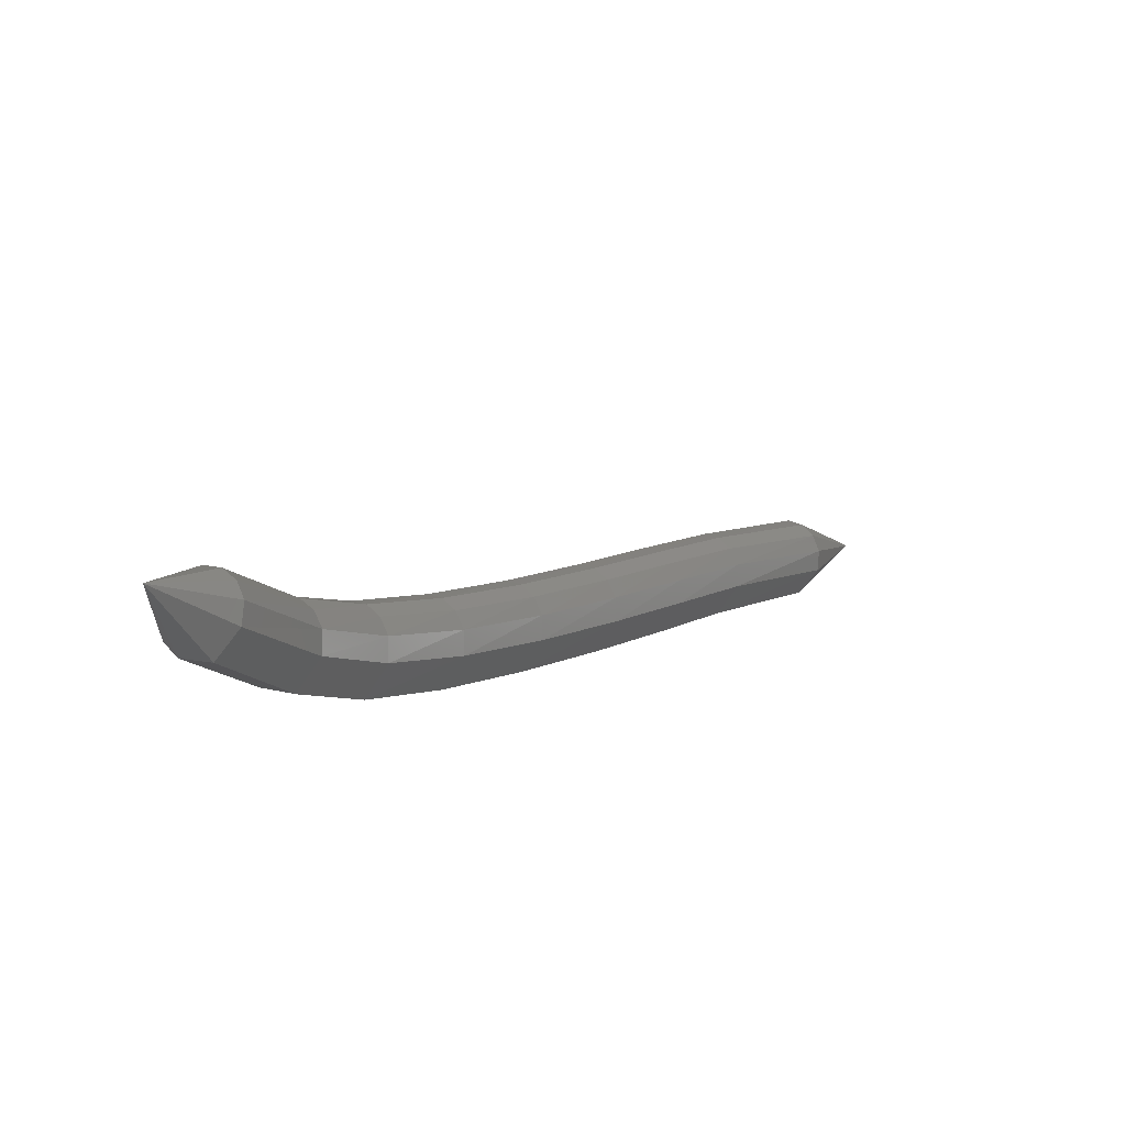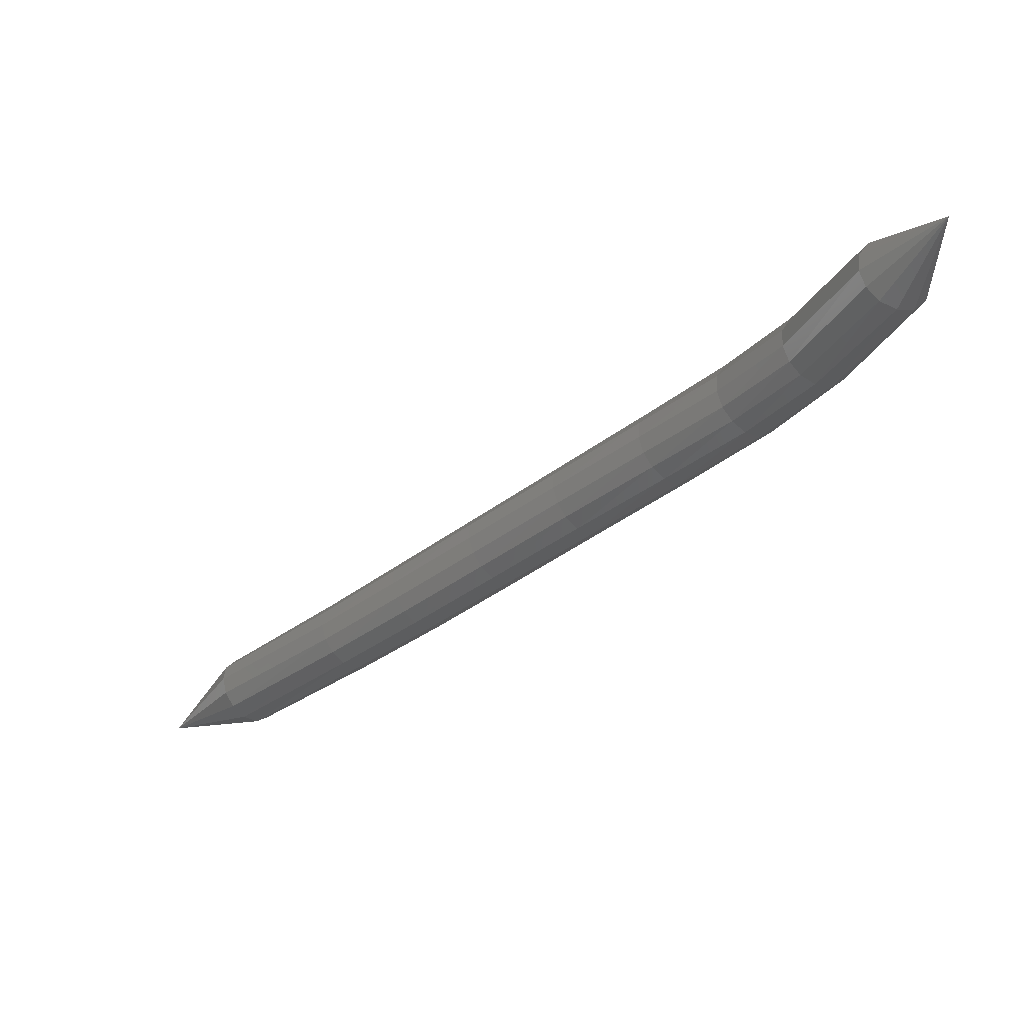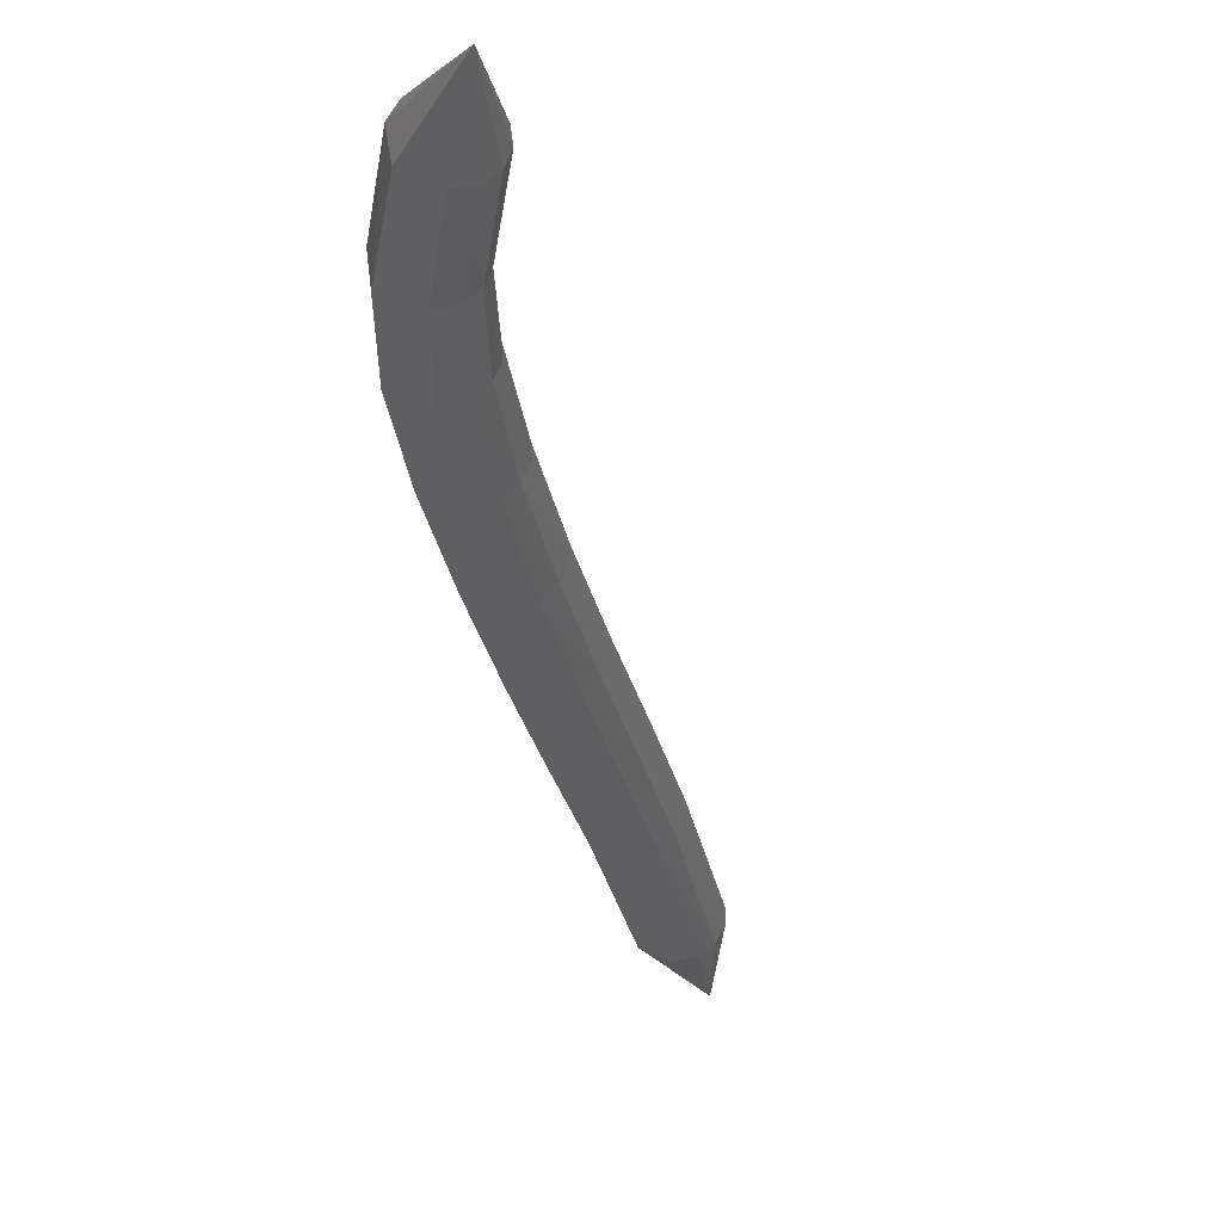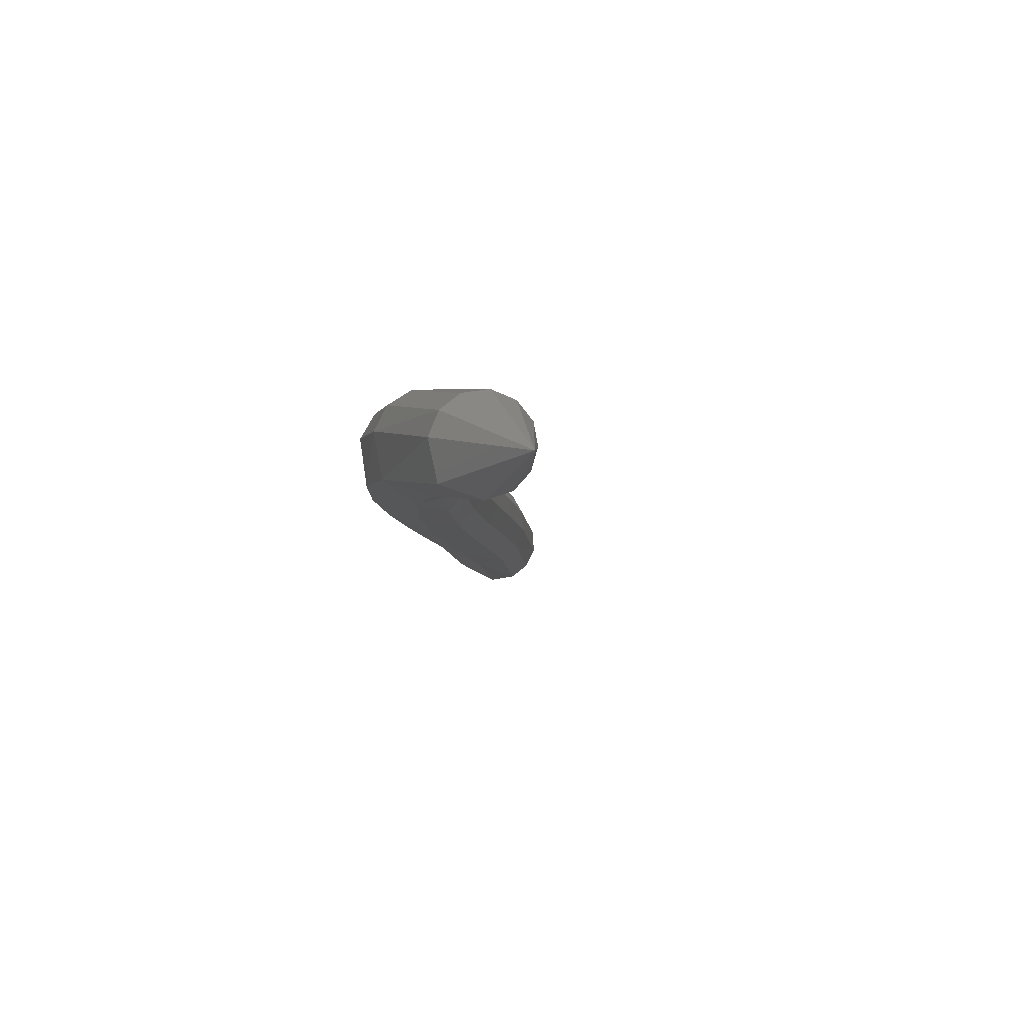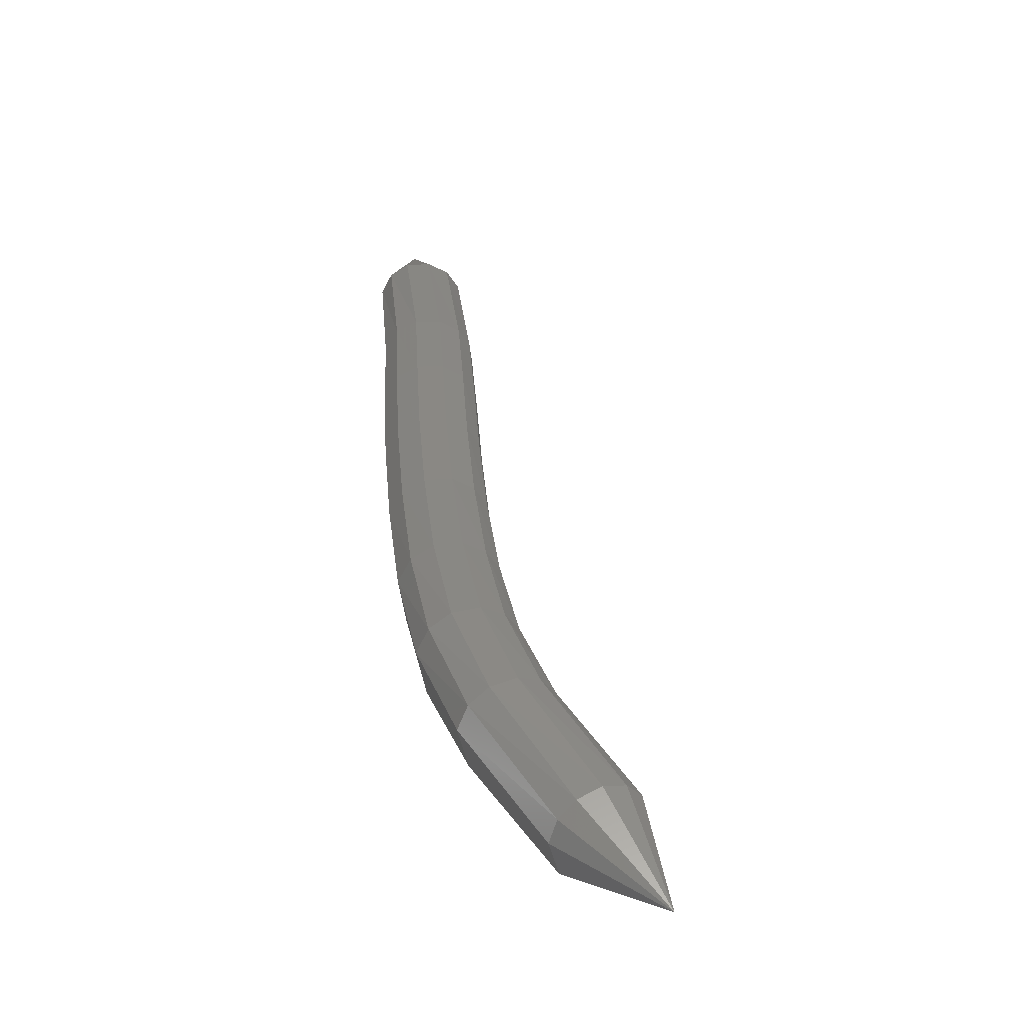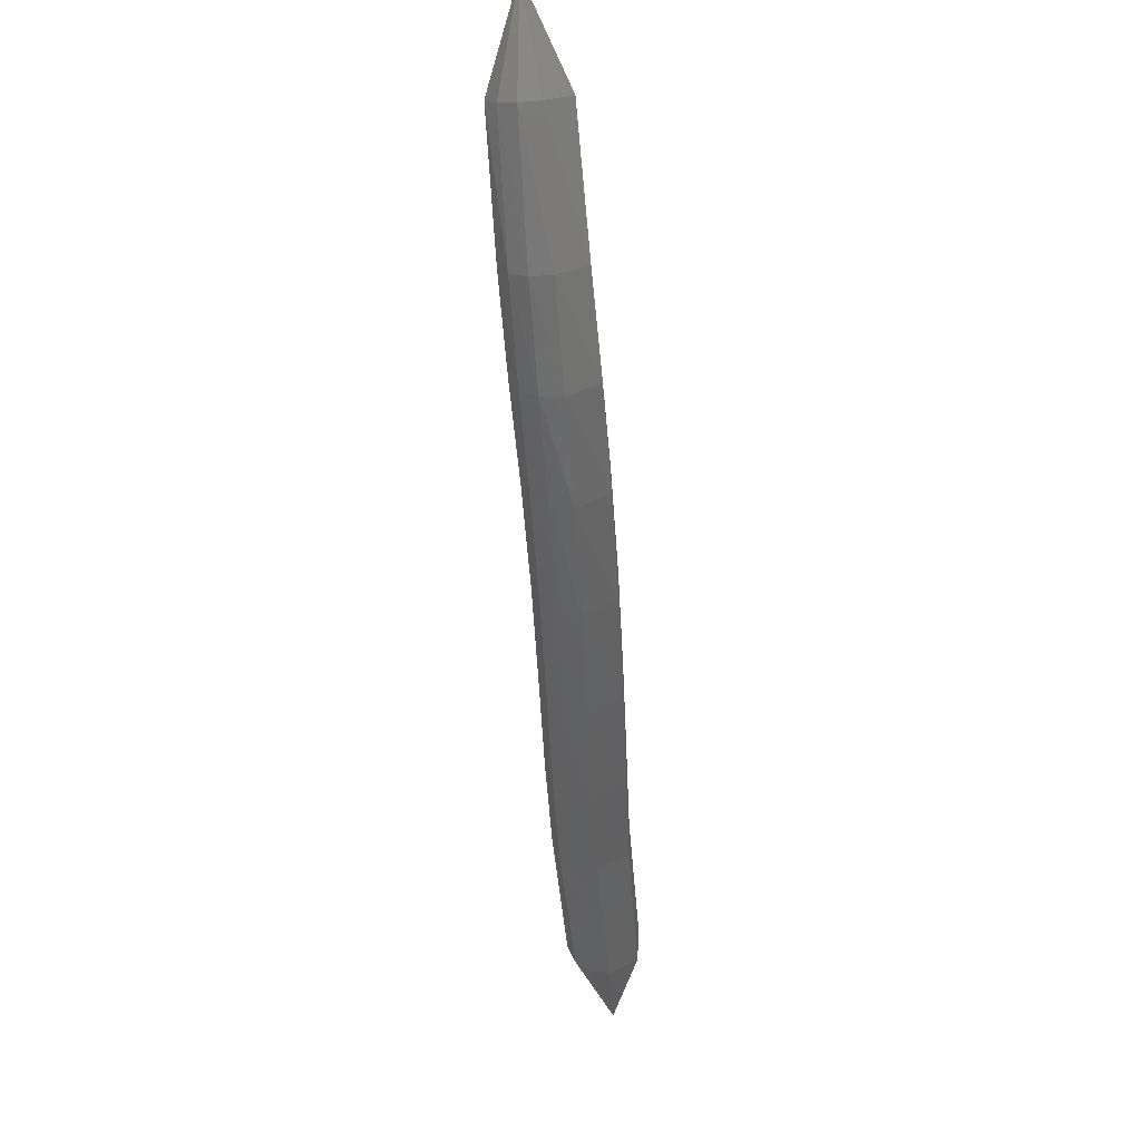
<metadata>
{"format":"stl","ext":"stl","renderer":"f3d","projection":"perspective","resolution":1024,"background":"white","views":[{"elev":63.2,"azim":-73.0,"up":"+Z"},{"elev":61.9,"azim":134.3,"up":"+Z"},{"elev":-10.7,"azim":-27.8,"up":"+Y"},{"elev":19.4,"azim":-37.8,"up":"+Y"},{"elev":51.8,"azim":-48.0,"up":"+Y"},{"elev":-7.2,"azim":-120.1,"up":"+Z"}]}
</metadata>
<code>
# stl→obj: 101 verts, 220 faces
v 19.14 57.28 324.1
v 18.98 56.43 322.3
v 18.97 56.99 322.1
v 19.75 55.71 320
v 19.78 56.32 319.8
v 20.58 55.01 318.5
v 20.67 55.63 318.2
v 21.71 54.17 317
v 21.84 54.78 316.7
v 23.05 53.23 315.4
v 23.19 53.85 315.2
v 24.45 52.3 314
v 24.59 52.92 313.7
v 25.79 51.43 312.6
v 25.94 52.04 312.4
v 27.1 50.58 311.3
v 27.25 51.17 311.1
v 28.98 49.25 309.4
v 29.11 49.79 309.2
v 30.9 48.63 308.2
v 19.17 57.3 322.1
v 20.01 56.64 319.8
v 20.92 55.95 318.2
v 22.1 55.1 316.7
v 23.45 54.16 315.2
v 24.85 53.23 313.8
v 26.2 52.36 312.4
v 27.5 51.47 311.1
v 29.33 50.08 309.2
v 19.47 57.48 322.2
v 20.34 56.8 319.9
v 21.25 56.11 318.3
v 22.42 55.26 316.9
v 23.76 54.33 315.4
v 25.15 53.4 313.9
v 26.5 52.52 312.6
v 27.79 51.64 311.3
v 29.6 50.25 309.3
v 19.83 57.49 322.3
v 20.71 56.79 320.1
v 21.6 56.1 318.6
v 22.74 55.25 317.1
v 24.07 54.32 315.7
v 25.46 53.39 314.2
v 26.79 52.51 312.9
v 28.08 51.63 311.6
v 29.87 50.27 309.6
v 20.13 57.33 322.4
v 20.97 56.62 320.2
v 21.84 55.93 318.8
v 22.95 55.07 317.4
v 24.26 54.14 316
v 25.64 53.21 314.5
v 26.97 52.33 313.2
v 28.25 51.46 311.9
v 30.05 50.11 309.9
v 20.28 57.05 322.6
v 21.1 56.36 320.4
v 21.93 55.67 319
v 23.01 54.81 317.6
v 24.31 53.88 316.2
v 25.69 52.95 314.8
v 27.01 52.08 313.4
v 28.29 51.2 312.1
v 30.1 49.85 310.1
v 20.28 56.75 322.7
v 21.08 56.08 320.5
v 21.89 55.39 319.1
v 22.96 54.54 317.8
v 24.25 53.6 316.3
v 25.62 52.67 314.9
v 26.95 51.8 313.5
v 28.22 50.93 312.2
v 30.03 49.55 310.3
v 20.14 56.46 322.7
v 20.94 55.79 320.6
v 21.73 55.1 319.2
v 22.79 54.25 317.8
v 24.08 53.32 316.3
v 25.45 52.39 314.9
v 26.78 51.51 313.6
v 28.05 50.66 312.3
v 29.85 49.28 310.3
v 19.89 56.25 322.7
v 20.69 55.57 320.5
v 21.47 54.87 319.1
v 22.53 54.03 317.7
v 23.82 53.1 316.2
v 25.2 52.16 314.8
v 26.53 51.29 313.5
v 27.81 50.44 312.1
v 29.61 49.08 310.1
v 19.52 56.17 322.6
v 20.31 55.46 320.4
v 21.1 54.76 318.9
v 22.18 53.92 317.5
v 23.49 52.98 316
v 24.87 52.05 314.5
v 26.2 51.18 313.2
v 27.49 50.33 311.9
v 29.31 49.01 309.9
f 1 1 2
f 2 1 3
f 2 3 4
f 4 3 5
f 4 5 6
f 6 5 7
f 6 7 8
f 8 7 9
f 8 9 10
f 10 9 11
f 10 11 12
f 12 11 13
f 12 13 14
f 14 13 15
f 14 15 16
f 16 15 17
f 16 17 18
f 18 17 19
f 18 19 20
f 20 19 20
f 1 1 3
f 3 1 21
f 3 21 5
f 5 21 22
f 5 22 7
f 7 22 23
f 7 23 9
f 9 23 24
f 9 24 11
f 11 24 25
f 11 25 13
f 13 25 26
f 13 26 15
f 15 26 27
f 15 27 17
f 17 27 28
f 17 28 19
f 19 28 29
f 19 29 20
f 20 29 20
f 1 1 21
f 21 1 30
f 21 30 22
f 22 30 31
f 22 31 23
f 23 31 32
f 23 32 24
f 24 32 33
f 24 33 25
f 25 33 34
f 25 34 26
f 26 34 35
f 26 35 27
f 27 35 36
f 27 36 28
f 28 36 37
f 28 37 29
f 29 37 38
f 29 38 20
f 20 38 20
f 1 1 30
f 30 1 39
f 30 39 31
f 31 39 40
f 31 40 32
f 32 40 41
f 32 41 33
f 33 41 42
f 33 42 34
f 34 42 43
f 34 43 35
f 35 43 44
f 35 44 36
f 36 44 45
f 36 45 37
f 37 45 46
f 37 46 38
f 38 46 47
f 38 47 20
f 20 47 20
f 1 1 39
f 39 1 48
f 39 48 40
f 40 48 49
f 40 49 41
f 41 49 50
f 41 50 42
f 42 50 51
f 42 51 43
f 43 51 52
f 43 52 44
f 44 52 53
f 44 53 45
f 45 53 54
f 45 54 46
f 46 54 55
f 46 55 47
f 47 55 56
f 47 56 20
f 20 56 20
f 1 1 48
f 48 1 57
f 48 57 49
f 49 57 58
f 49 58 50
f 50 58 59
f 50 59 51
f 51 59 60
f 51 60 52
f 52 60 61
f 52 61 53
f 53 61 62
f 53 62 54
f 54 62 63
f 54 63 55
f 55 63 64
f 55 64 56
f 56 64 65
f 56 65 20
f 20 65 20
f 1 1 57
f 57 1 66
f 57 66 58
f 58 66 67
f 58 67 59
f 59 67 68
f 59 68 60
f 60 68 69
f 60 69 61
f 61 69 70
f 61 70 62
f 62 70 71
f 62 71 63
f 63 71 72
f 63 72 64
f 64 72 73
f 64 73 65
f 65 73 74
f 65 74 20
f 20 74 20
f 1 1 66
f 66 1 75
f 66 75 67
f 67 75 76
f 67 76 68
f 68 76 77
f 68 77 69
f 69 77 78
f 69 78 70
f 70 78 79
f 70 79 71
f 71 79 80
f 71 80 72
f 72 80 81
f 72 81 73
f 73 81 82
f 73 82 74
f 74 82 83
f 74 83 20
f 20 83 20
f 1 1 75
f 75 1 84
f 75 84 76
f 76 84 85
f 76 85 77
f 77 85 86
f 77 86 78
f 78 86 87
f 78 87 79
f 79 87 88
f 79 88 80
f 80 88 89
f 80 89 81
f 81 89 90
f 81 90 82
f 82 90 91
f 82 91 83
f 83 91 92
f 83 92 20
f 20 92 20
f 1 1 84
f 84 1 93
f 84 93 85
f 85 93 94
f 85 94 86
f 86 94 95
f 86 95 87
f 87 95 96
f 87 96 88
f 88 96 97
f 88 97 89
f 89 97 98
f 89 98 90
f 90 98 99
f 90 99 91
f 91 99 100
f 91 100 92
f 92 100 101
f 92 101 20
f 20 101 20
f 1 1 93
f 93 1 2
f 93 2 94
f 94 2 4
f 94 4 95
f 95 4 6
f 95 6 96
f 96 6 8
f 96 8 97
f 97 8 10
f 97 10 98
f 98 10 12
f 98 12 99
f 99 12 14
f 99 14 100
f 100 14 16
f 100 16 101
f 101 16 18
f 101 18 20
f 20 18 20

</code>
